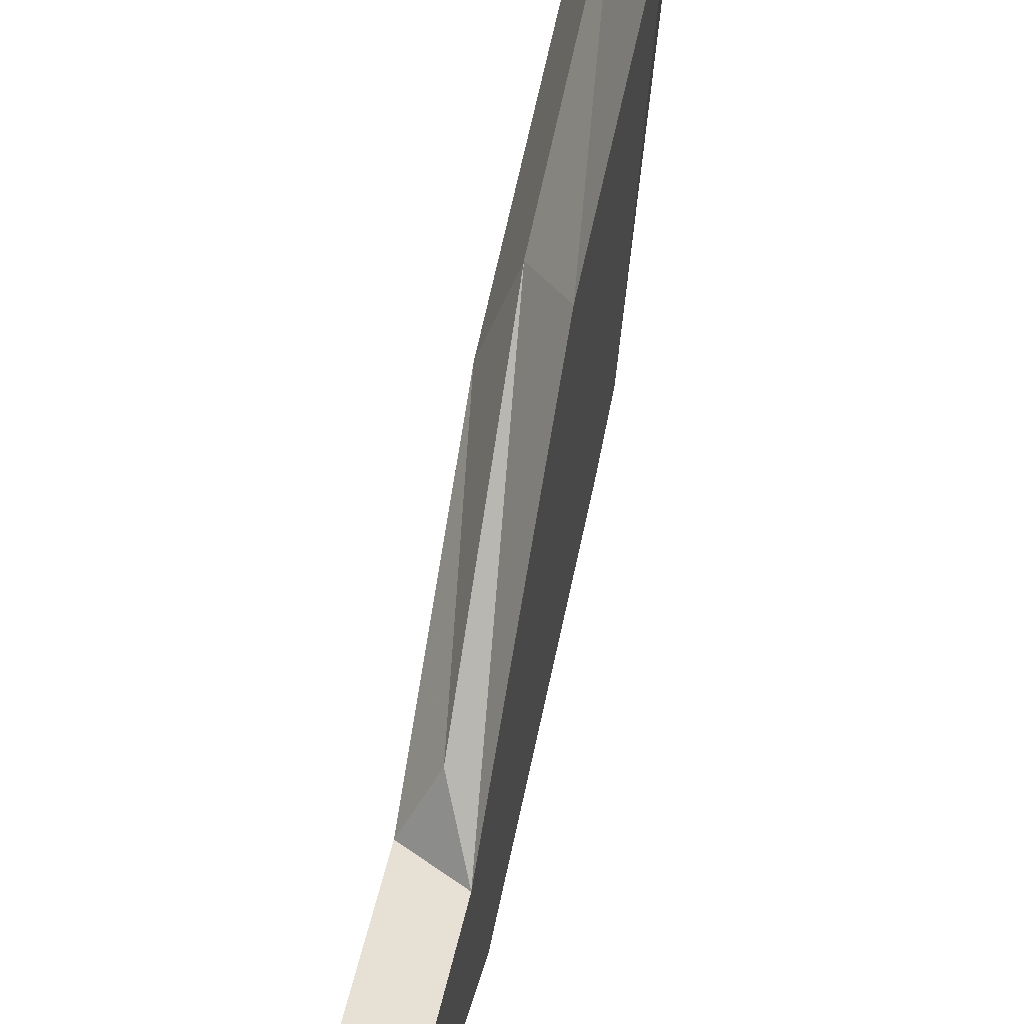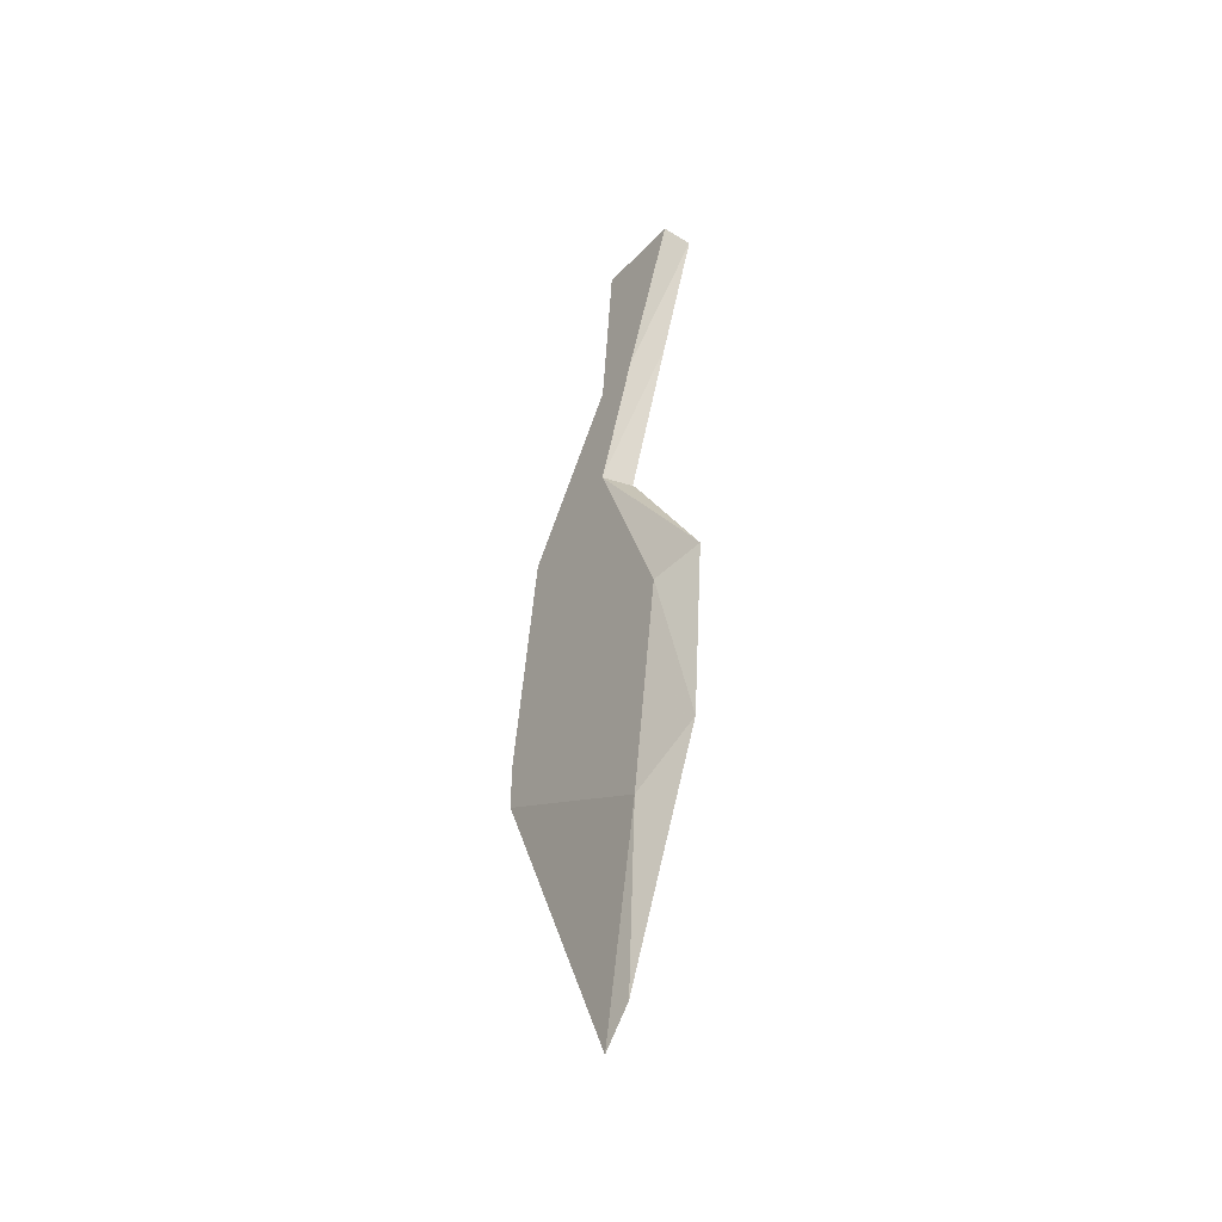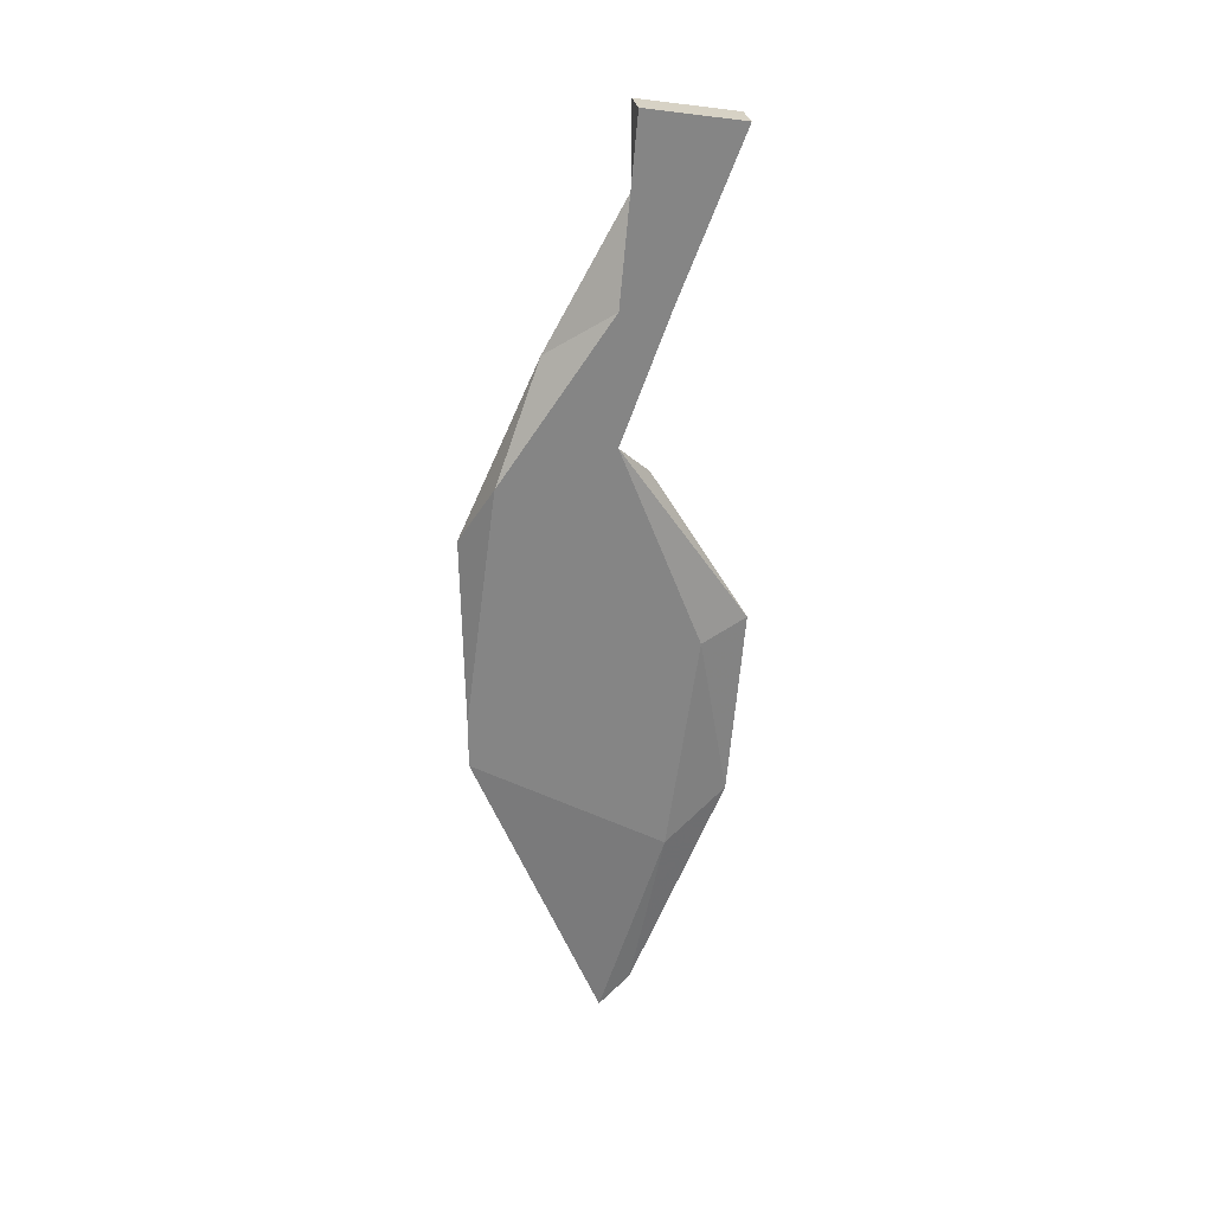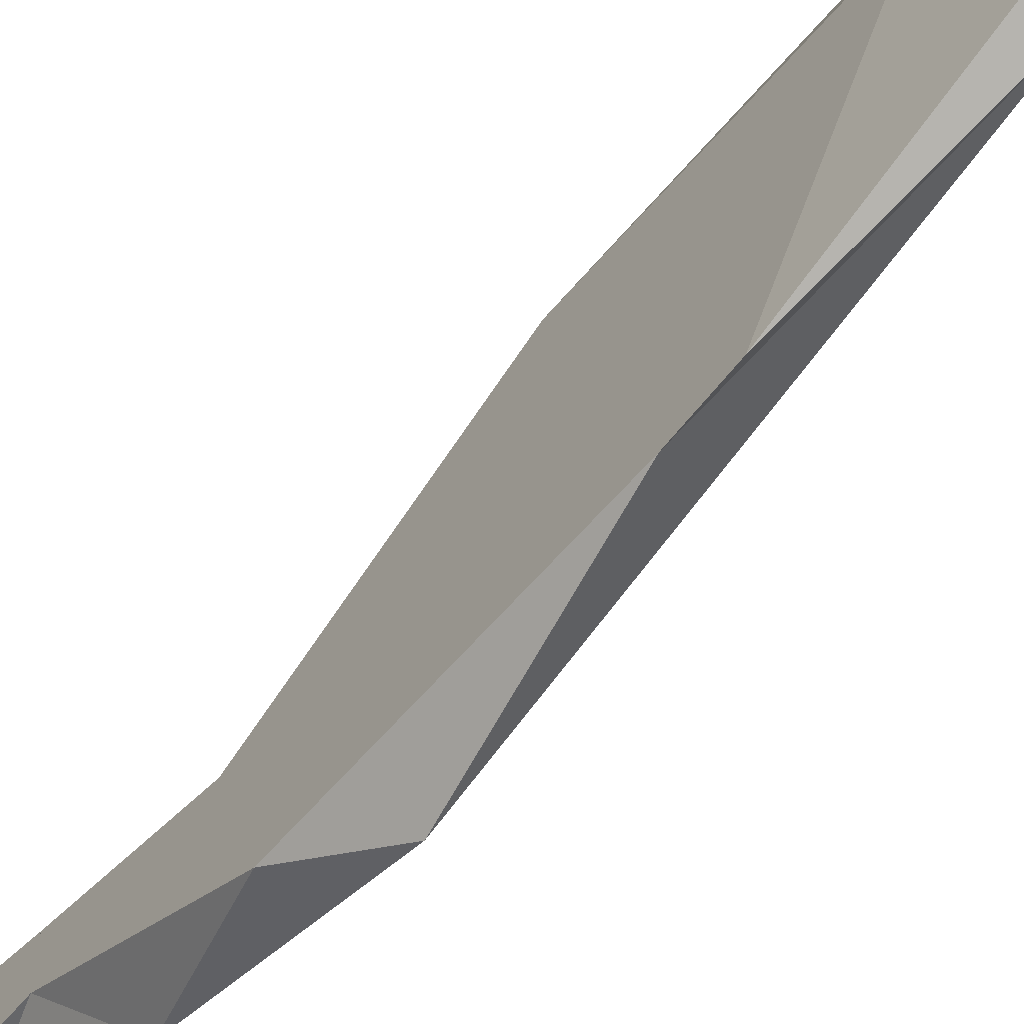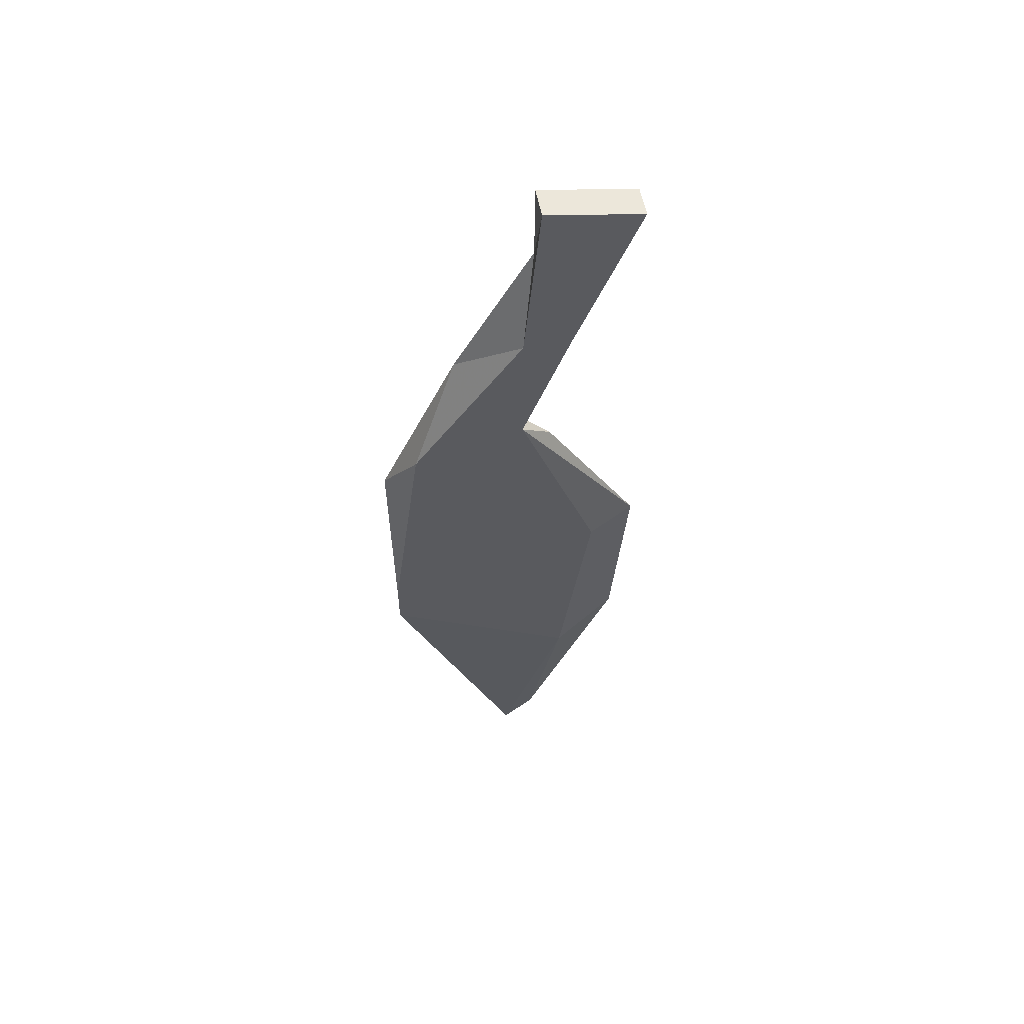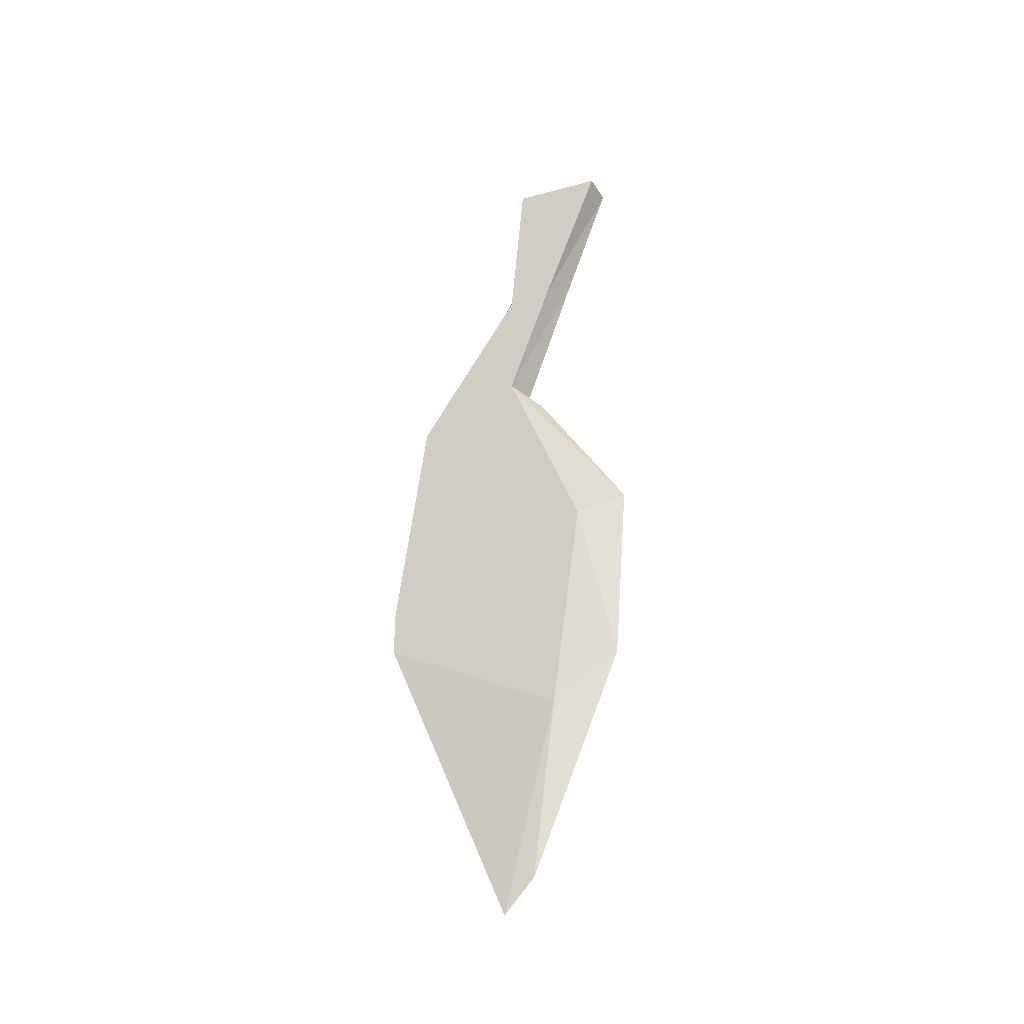
<metadata>
{"format":"obj","ext":"obj","renderer":"f3d","projection":"perspective","resolution":1024,"background":"white","views":[{"elev":58.3,"azim":10.5,"up":"+Y"},{"elev":-44.4,"azim":144.6,"up":"+Z"},{"elev":28.5,"azim":80.1,"up":"+Z"},{"elev":-63.4,"azim":141.8,"up":"+Y"},{"elev":55.1,"azim":79.4,"up":"+Z"},{"elev":-36.4,"azim":117.9,"up":"+Z"}]}
</metadata>
<code>
v -0.4141 -0.6953 0
v -0.4297 -0.6875 0.04688
v -0.4297 -0.6641 0.01562
v -0.4141 -0.6719 0
v -0.4141 -0.6875 0.08594
v -0.4297 -0.7266 -0.02344
v -0.4141 -0.75 -0.07812
v -0.4141 -0.6953 -0.0625
v -0.4297 -0.6406 0.07812
v -0.4141 -0.6406 0.07812
v -0.4297 -0.6875 0.08594
v -0.4297 -0.6953 -0.07031
v -0.4297 -0.6562 -0.1484
v -0.4297 -0.7656 -0.1094
v -0.4141 -0.7656 -0.1953
v -0.4141 -0.6562 -0.1641
v -0.4219 -0.6328 -0.1562
v -0.4219 -0.6797 -0.07812
v -0.4297 -0.7344 -0.2969
v -0.4141 -0.7656 -0.2188
v -0.4141 -0.6719 -0.2734
v -0.4219 -0.6406 -0.25
v -0.4297 -0.6641 -0.2422
v -0.4219 -0.7031 -0.375
v -0.4219 -0.6875 -0.3594
f 1 2 3
f 1 3 4
f 1 4 5
f 1 5 2
f 1 2 6
f 1 6 7
f 1 7 4
f 4 7 8
f 4 8 3
f 4 3 9
f 4 9 10
f 4 10 5
f 5 10 11
f 5 11 2
f 2 11 9
f 2 9 3
f 2 3 12
f 2 12 6
f 6 12 13
f 6 13 14
f 6 14 7
f 7 14 15
f 7 15 8
f 8 15 16
f 8 12 3
f 11 10 9
f 15 14 19
f 15 19 20
f 15 20 16
f 16 20 21
f 14 13 23
f 14 23 19
f 19 23 24
f 19 24 20
f 20 24 24
f 20 24 21
f 21 24 24
f 19 24 24
f 8 16 17
f 8 17 18
f 16 21 22
f 16 22 17
f 17 22 23
f 17 23 13
f 17 13 18
f 18 13 12
f 21 24 25
f 21 25 22
f 22 25 23
f 23 25 24
f 8 18 12
f 18 12 18

</code>
